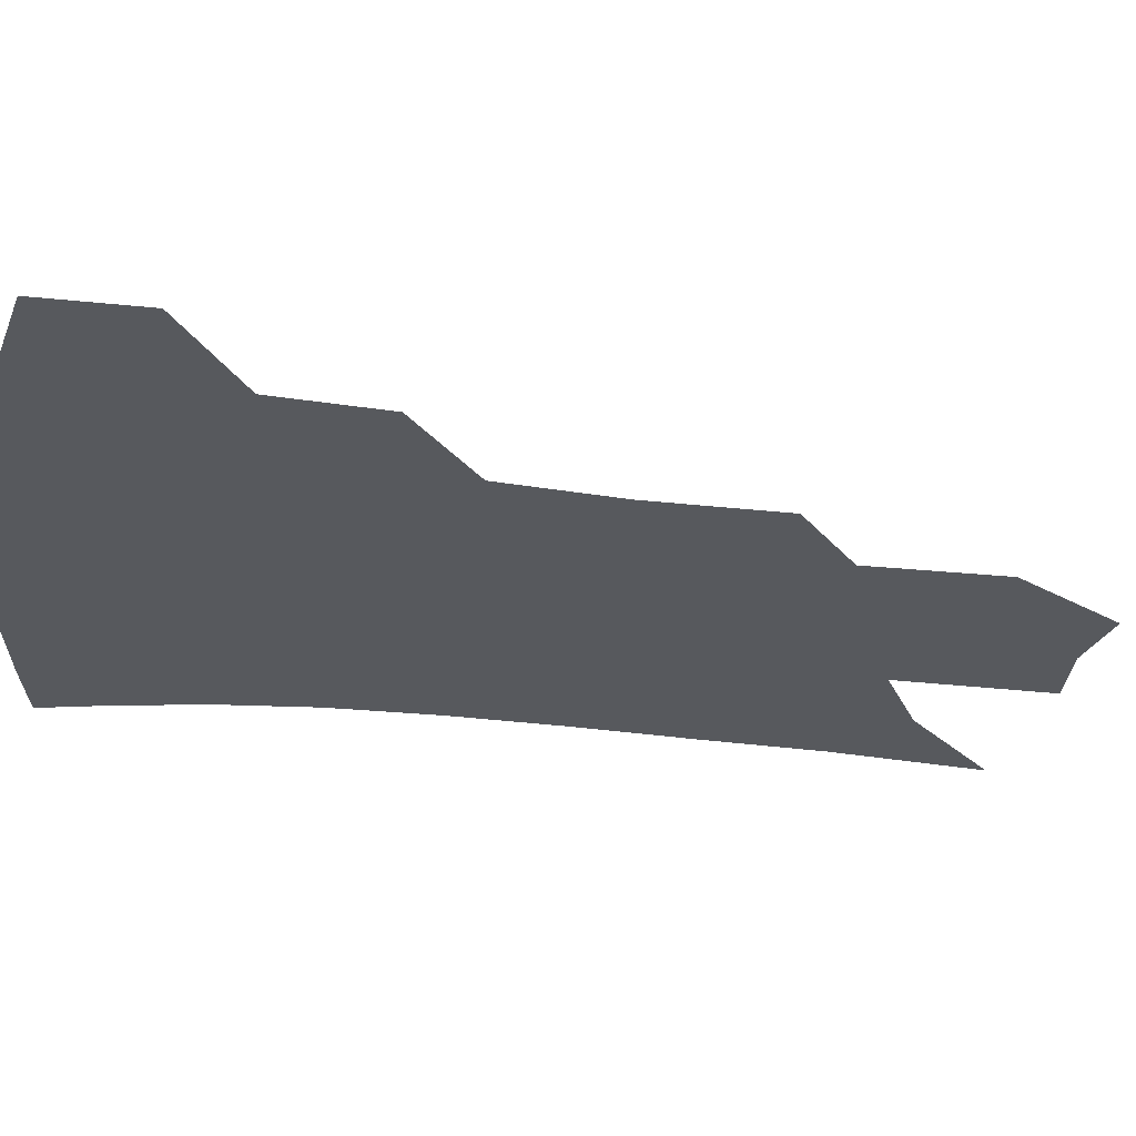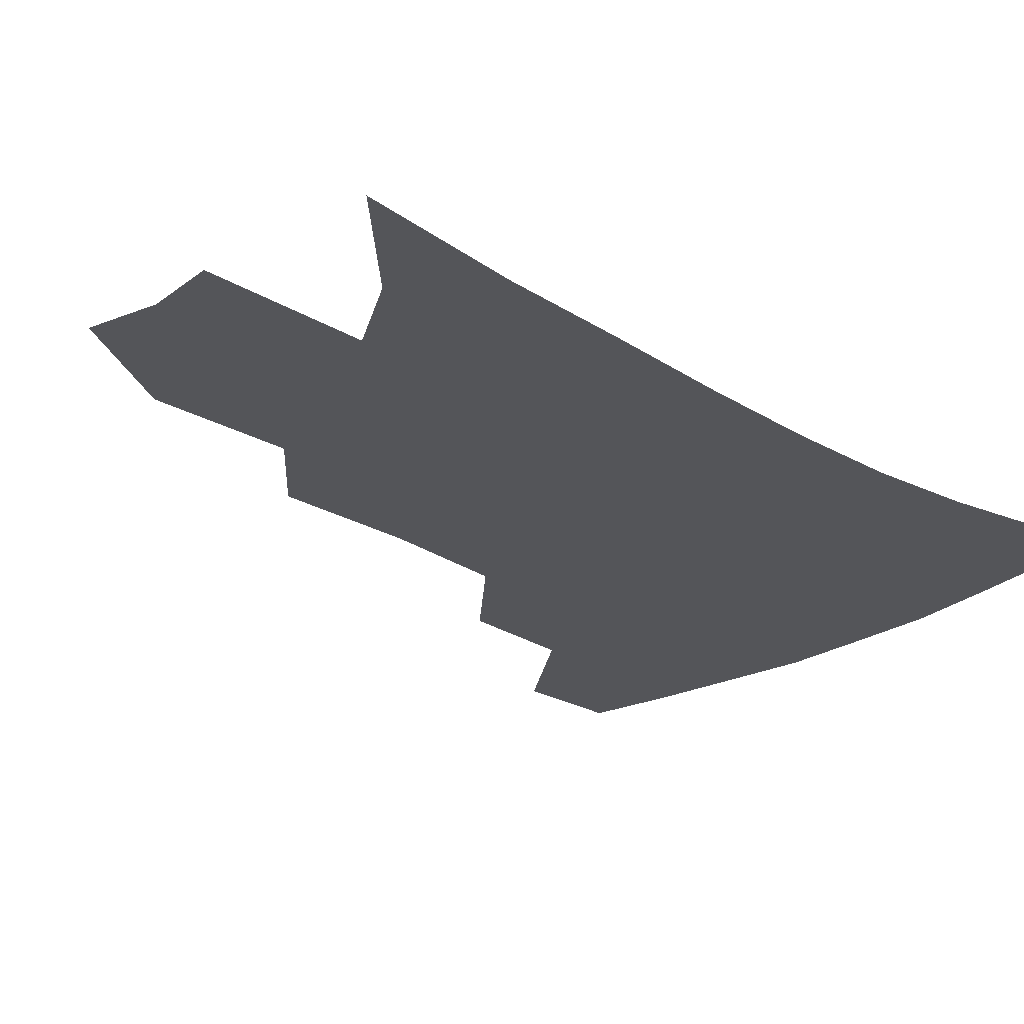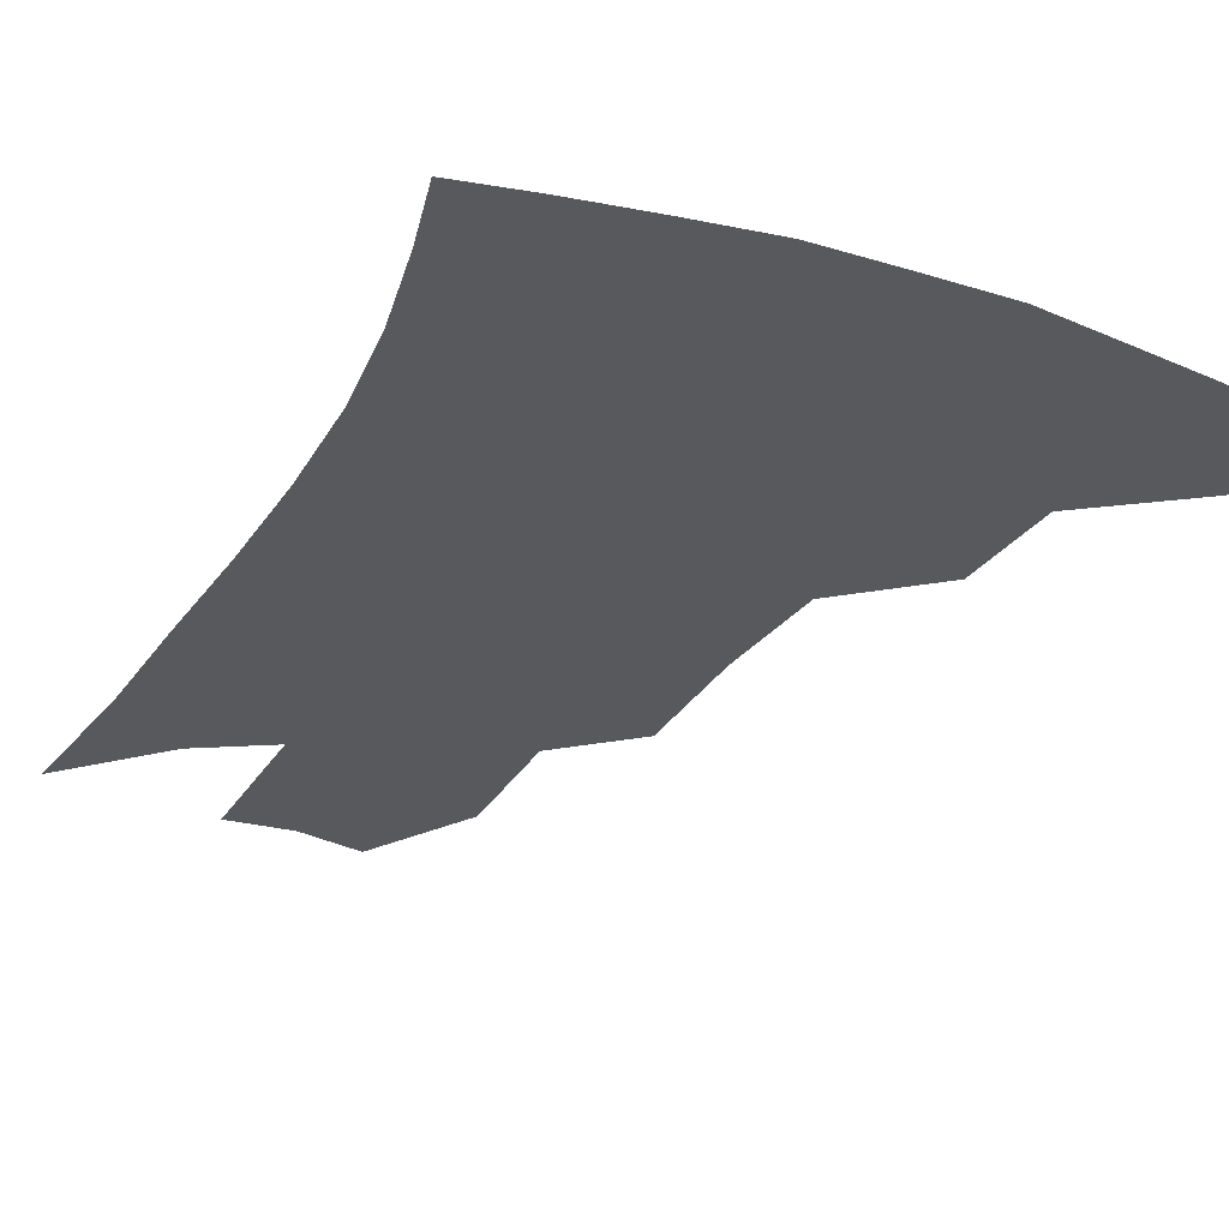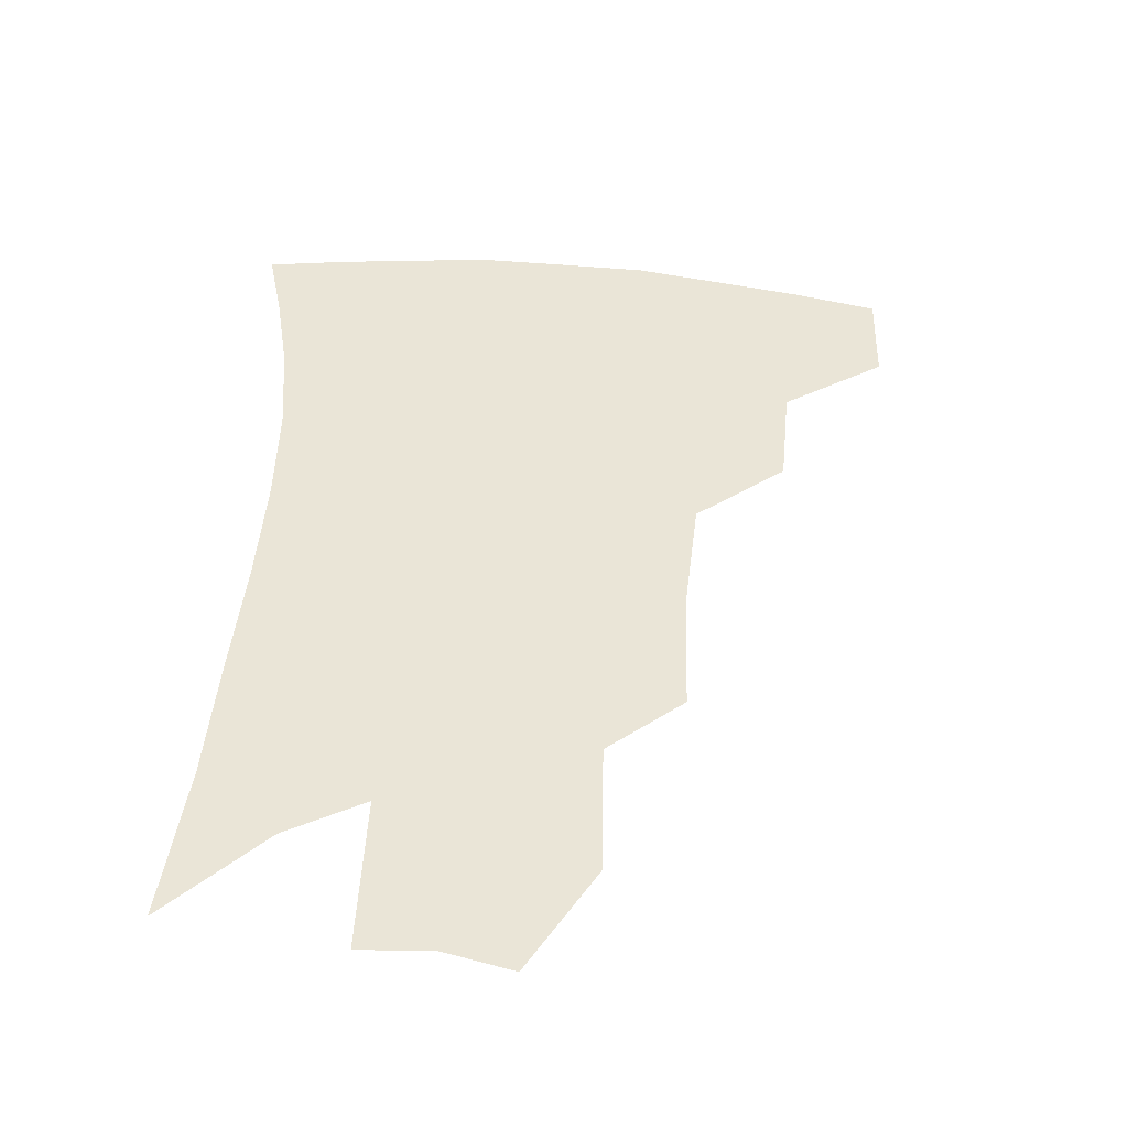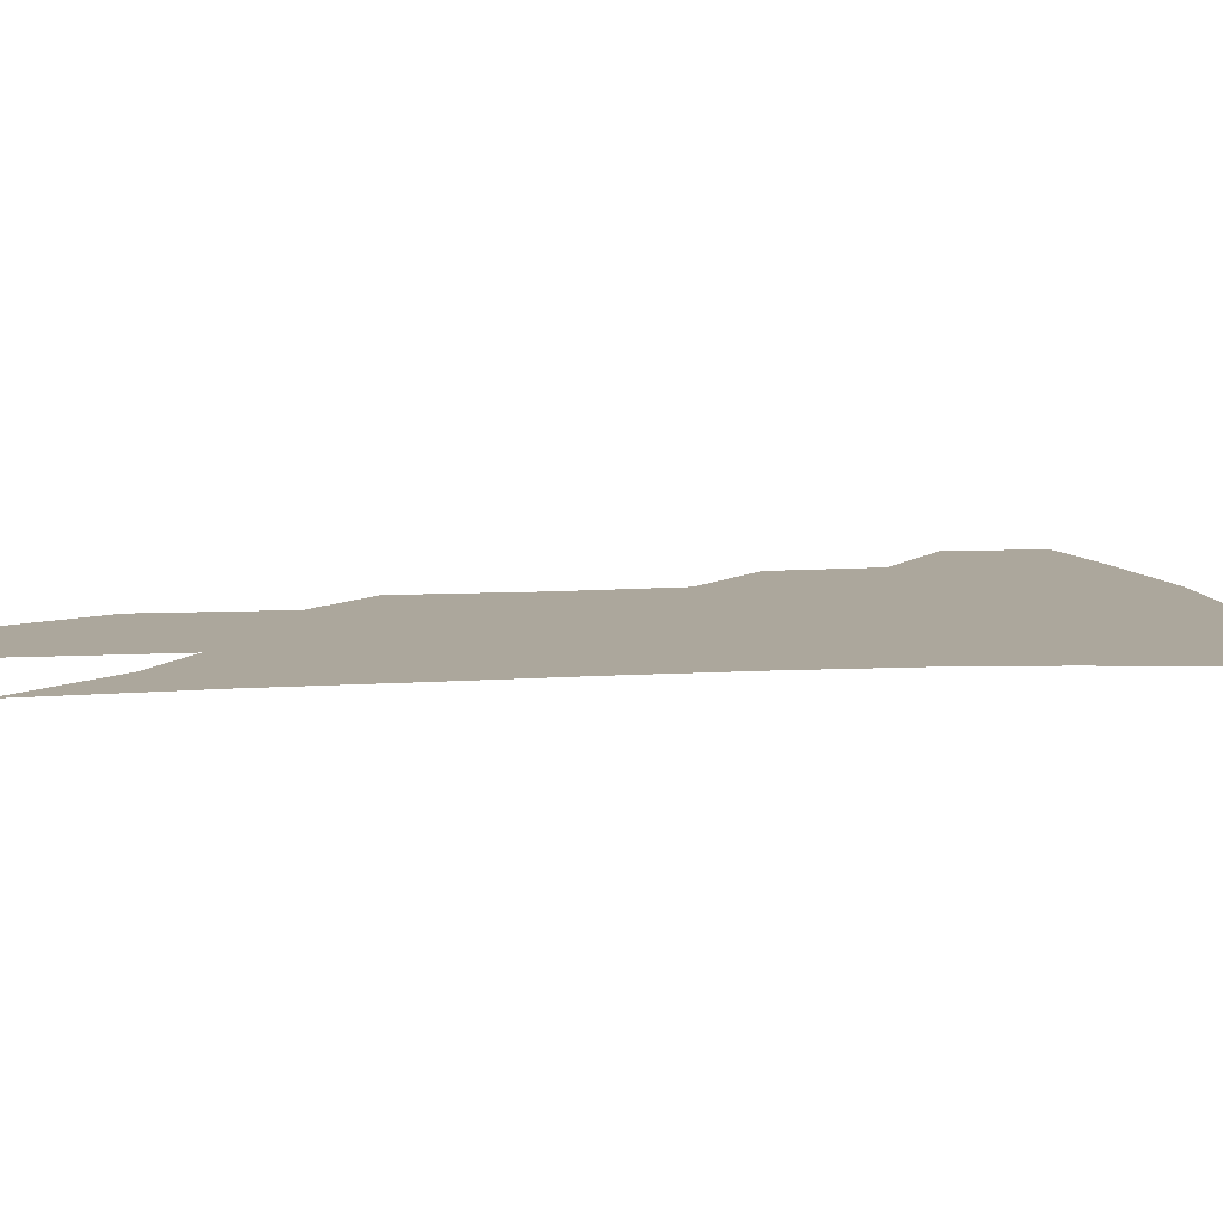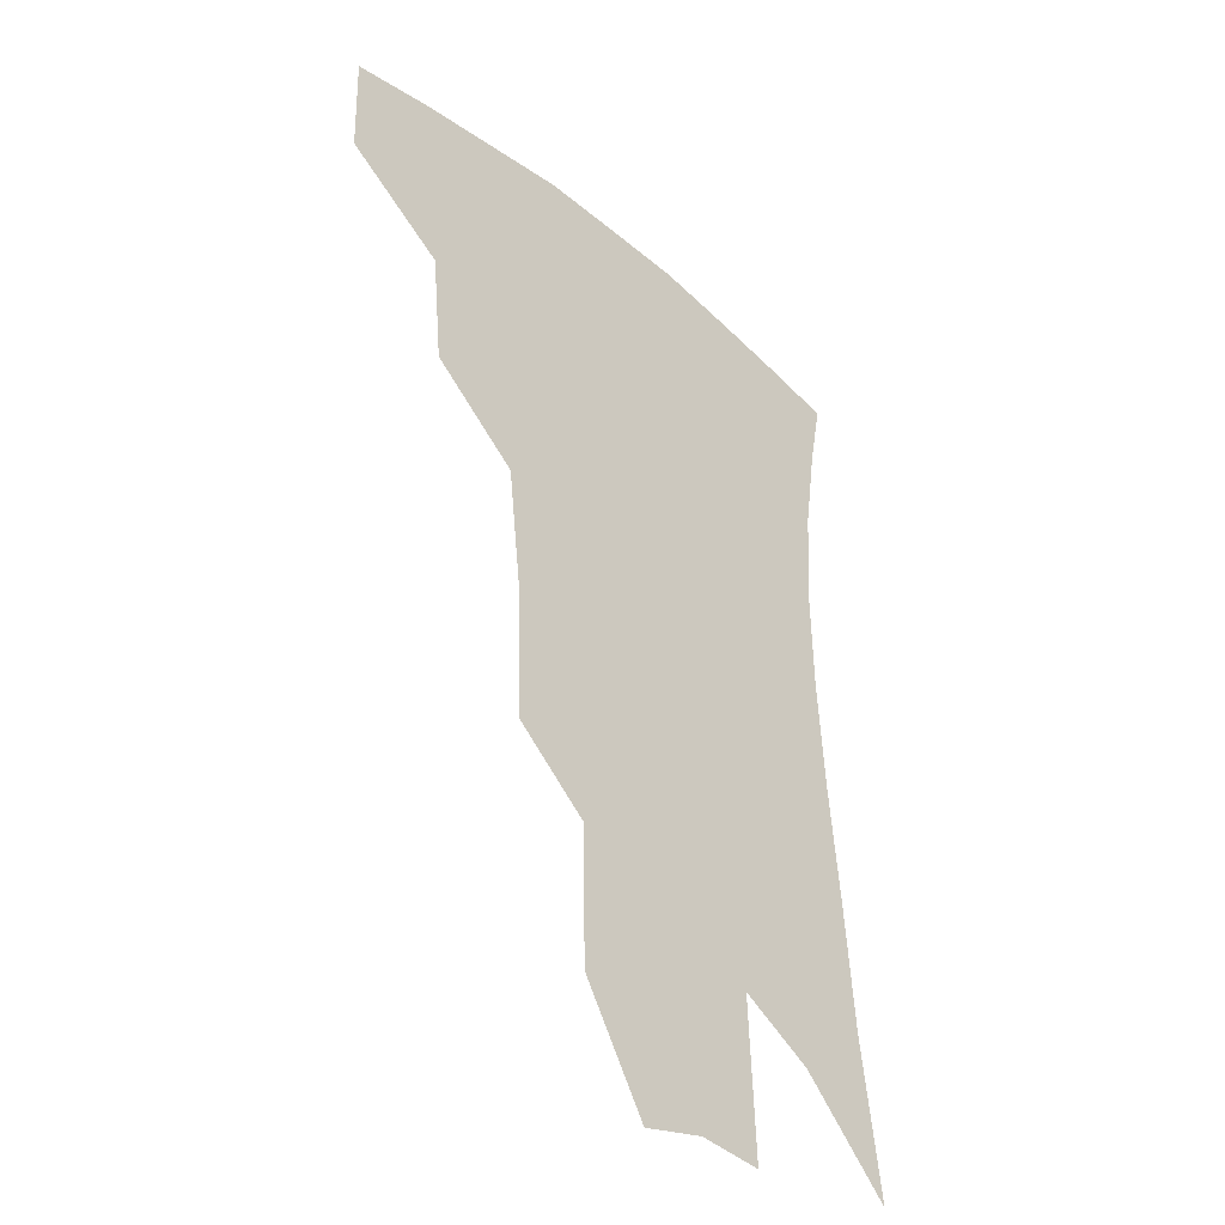
<metadata>
{"format":"obj","ext":"obj","renderer":"f3d","projection":"perspective","resolution":1024,"background":"white","views":[{"elev":-29.7,"azim":-97.2,"up":"+Z"},{"elev":-24.6,"azim":48.0,"up":"+Z"},{"elev":-29.6,"azim":156.6,"up":"+Z"},{"elev":-47.2,"azim":175.9,"up":"+Y"},{"elev":8.4,"azim":83.5,"up":"+Z"},{"elev":-38.5,"azim":-47.1,"up":"+Y"}]}
</metadata>
<code>
v 468.4 375.8 0
v 467.6 407.7 0
v 504.1 319.6 0
v 500.7 354.1 0
v 499.1 386.8 0
v 493.8 413.4 0
v 538.4 216.9 0
v 537 259.2 0
v 532.5 297 0
v 531.2 338 0
v 528.8 366.5 0
v 524.8 391.7 0
v 520.5 417.8 0
v 563.1 154.1 0
v 562.3 197.2 0
v 561.1 242.7 0
v 557.8 275.5 0
v 555.6 312.5 0
v 554.2 343.6 0
v 553.3 371.6 0
v 550.4 395.4 0
v 546.6 422.1 0
v 584.3 119.8 0
v 584.7 172.9 0
v 583.1 217 0
v 580.7 251.1 0
v 578.5 286.4 0
v 577.4 320.3 0
v 576.7 347.4 0
v 576.4 373.2 0
v 575.6 397 0
v 573.8 422.7 0
v 605.5 125.5 0
v 604.5 178.3 0
v 602.3 218.1 0
v 600.1 256 0
v 598.5 290.5 0
v 598 322.4 0
v 598.5 349.2 0
v 599.5 374.1 0
v 600.4 397.3 0
v 599.4 422.9 0
v 626.8 124.4 0
v 624.6 174.4 0
v 621.8 217.7 0
v 619.6 255.6 0
v 618.4 288.4 0
v 618.3 319 0
v 619.3 348.6 0
v 621.5 373.5 0
v 623.9 396.3 0
v 625.7 419.9 0
v 648.5 161.4 0
v 643.2 208.9 0
v 641.1 245.3 0
v 638.9 281.2 0
v 638.2 314.6 0
v 639.8 343.3 0
v 642.6 369.8 0
v 646.6 394.2 0
v 650.1 416.6 0
v 678.6 132.2 0
v 671.9 181.9 0
v 668.7 220.6 0
v 664.9 259.6 0
v 662.4 296.3 0
v 661.6 330.7 0
v 663.6 361.5 0
v 667.9 390.2 0
v 672.3 412.9 0
f 4 5 1
f 1 5 2
f 5 6 2
f 9 10 3
f 3 10 4
f 10 11 4
f 4 11 5
f 11 12 5
f 5 12 6
f 12 13 6
f 15 16 7
f 7 16 8
f 16 17 8
f 8 17 9
f 17 18 9
f 9 18 10
f 18 19 10
f 10 19 11
f 19 20 11
f 11 20 12
f 20 21 12
f 12 21 13
f 21 22 13
f 23 24 14
f 14 24 15
f 24 25 15
f 15 25 16
f 25 26 16
f 16 26 17
f 26 27 17
f 17 27 18
f 27 28 18
f 18 28 19
f 28 29 19
f 19 29 20
f 29 30 20
f 20 30 21
f 30 31 21
f 21 31 22
f 31 32 22
f 23 33 24
f 33 34 24
f 24 34 25
f 34 35 25
f 25 35 26
f 35 36 26
f 26 36 27
f 36 37 27
f 27 37 28
f 37 38 28
f 28 38 29
f 38 39 29
f 29 39 30
f 39 40 30
f 30 40 31
f 40 41 31
f 31 41 32
f 41 42 32
f 33 43 34
f 43 44 34
f 34 44 35
f 44 45 35
f 35 45 36
f 45 46 36
f 36 46 37
f 46 47 37
f 37 47 38
f 47 48 38
f 38 48 39
f 48 49 39
f 39 49 40
f 49 50 40
f 40 50 41
f 50 51 41
f 41 51 42
f 51 52 42
f 44 53 45
f 53 54 45
f 45 54 46
f 54 55 46
f 46 55 47
f 55 56 47
f 47 56 48
f 56 57 48
f 48 57 49
f 57 58 49
f 49 58 50
f 58 59 50
f 50 59 51
f 59 60 51
f 51 60 52
f 60 61 52
f 53 62 54
f 62 63 54
f 54 63 55
f 63 64 55
f 55 64 56
f 64 65 56
f 56 65 57
f 65 66 57
f 57 66 58
f 66 67 58
f 58 67 59
f 67 68 59
f 59 68 60
f 68 69 60
f 60 69 61
f 69 70 61

</code>
